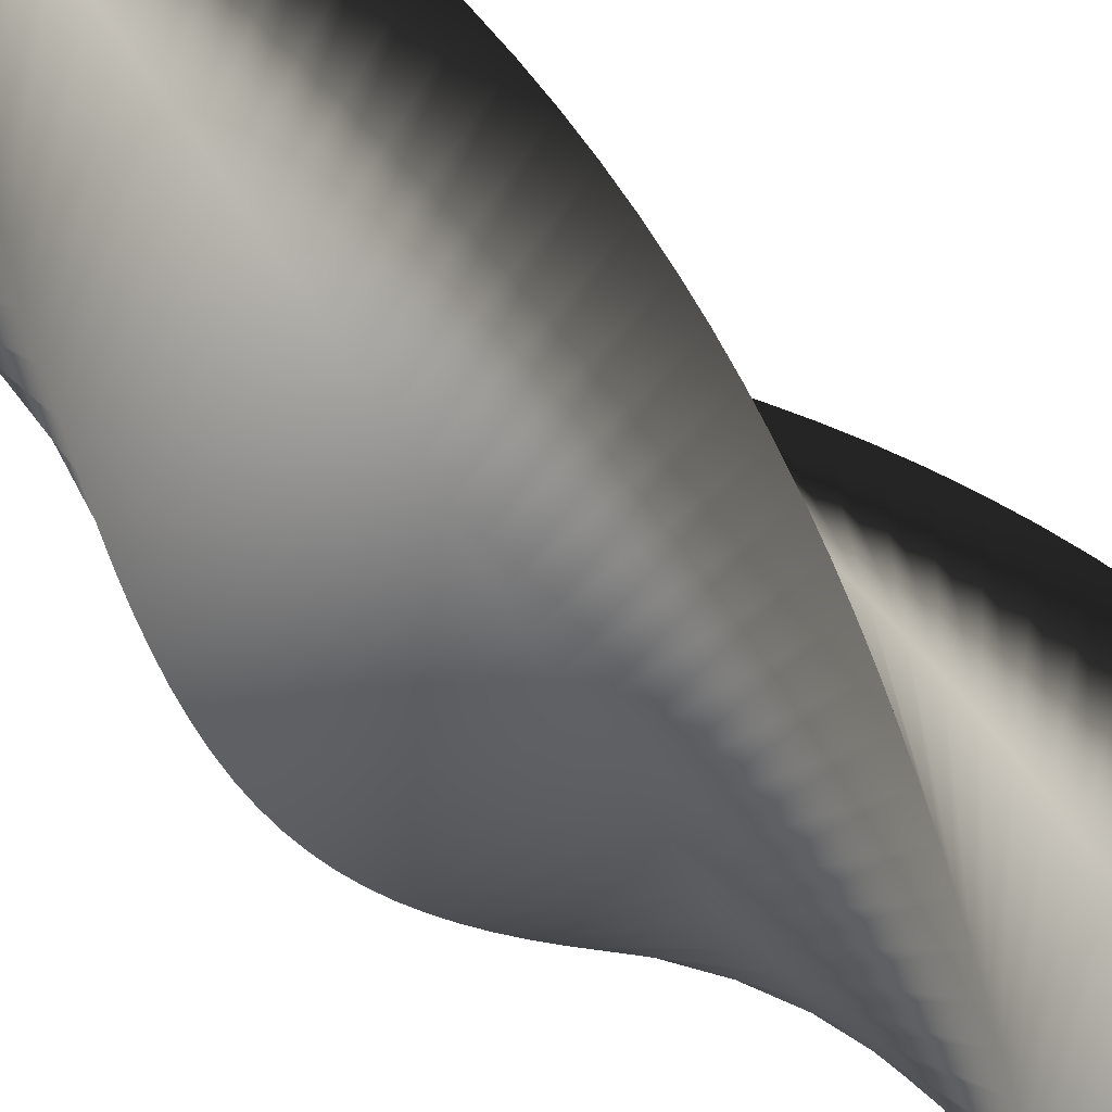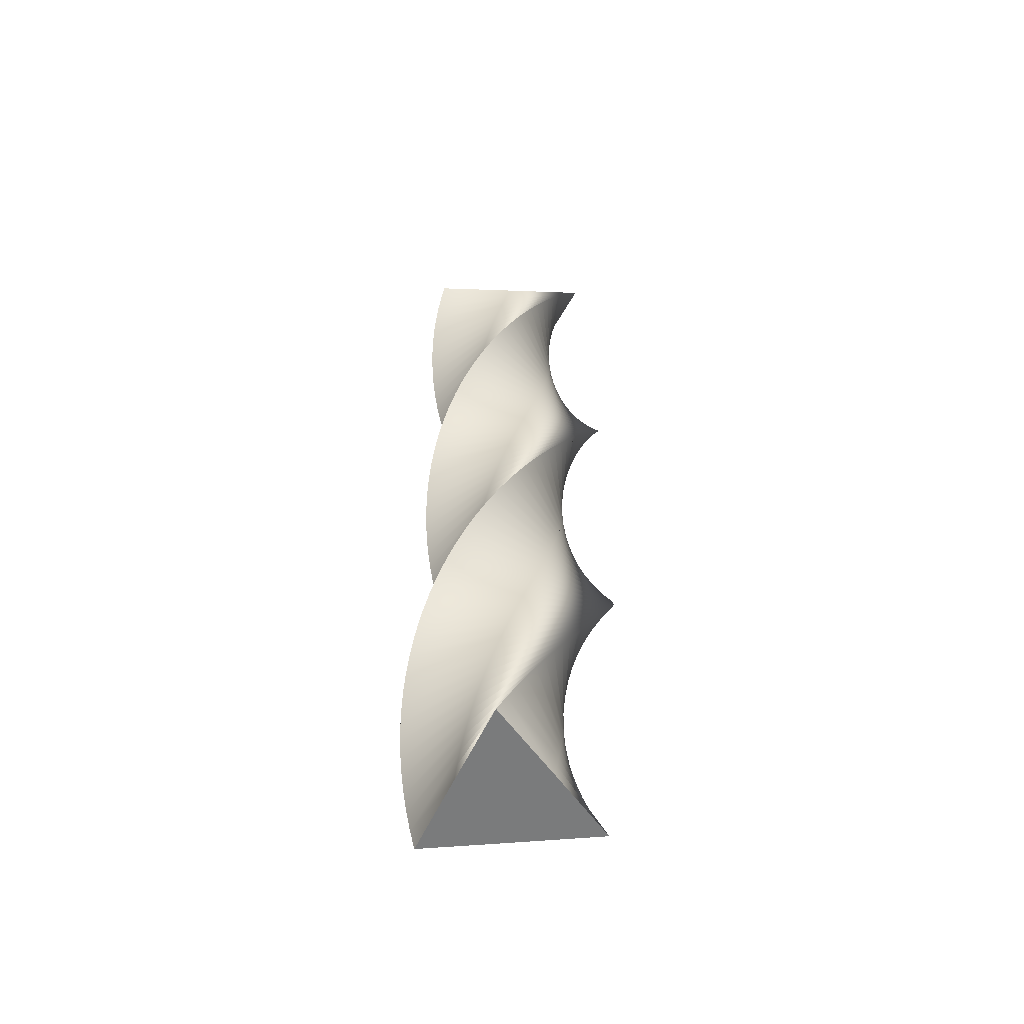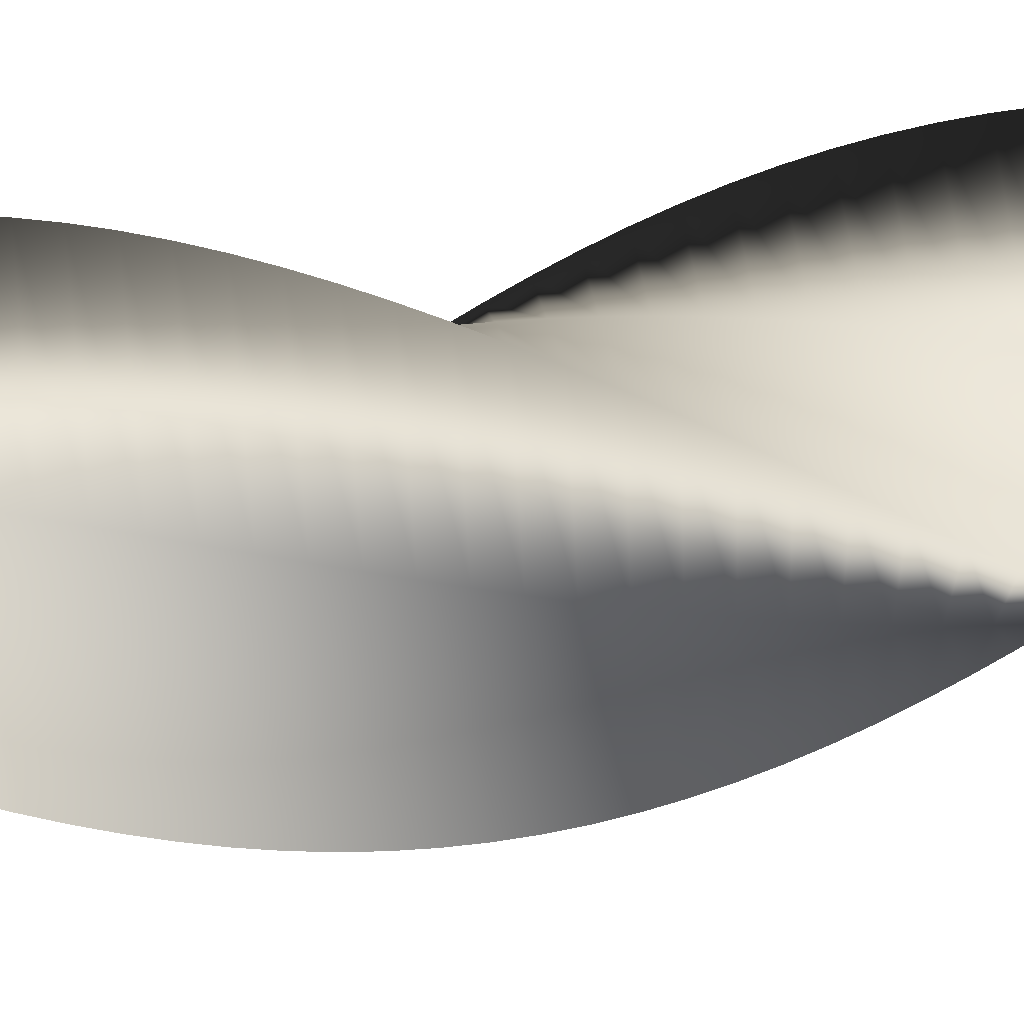
<metadata>
{"format":"obj","ext":"obj","renderer":"f3d","projection":"perspective","resolution":1024,"background":"white","views":[{"elev":-48.9,"azim":-138.5,"up":"+Z"},{"elev":-58.3,"azim":-24.9,"up":"+Y"},{"elev":69.3,"azim":-95.8,"up":"+Z"}]}
</metadata>
<code>
v 86.75 0 -0.1472
v 21.6 0 -37.76
v -43.5 0 -75.05
v -43.5 0 0.178
v -43.24 0 75.2
v 21.9 0 37.58
v 86.75 0 -0.1472
v 86.45 13 -7.023
v 18.38 13 -39.05
v -49.61 13 -70.76
v -43.32 13 4.199
v -36.78 13 78.93
v 24.99 13 36
v 86.45 13 -7.023
v 85.57 26 -13.85
v 15.06 26 -40.07
v -55.34 26 -65.98
v -42.8 26 8.191
v -30.03 26 82.12
v 27.93 26 34.17
v 85.57 26 -13.85
v 84.13 39 -20.58
v 11.67 39 -40.81
v -60.65 39 -60.74
v -41.94 39 12.13
v -23.04 39 84.72
v 30.71 39 32.09
v 84.13 39 -20.58
v 82.13 52 -27.17
v 8.233 52 -41.26
v -65.51 52 -55.07
v -40.77 52 15.97
v -15.85 52 86.74
v 33.3 52 29.79
v 82.13 52 -27.17
v 79.58 65 -33.56
v 4.768 65 -41.42
v -69.87 65 -49.01
v -39.27 65 19.71
v -8.523 65 88.14
v 35.69 65 27.28
v 79.58 65 -33.56
v 76.51 78 -39.72
v 1.301 78 -41.3
v -73.71 78 -42.61
v -37.47 78 23.31
v -1.101 78 88.93
v 37.87 78 24.58
v 76.51 78 -39.72
v 72.94 91 -45.6
v -2.142 91 -40.88
v -77 91 -35.91
v -35.37 91 26.75
v 6.361 91 89.09
v 39.81 91 21.71
v 72.94 91 -45.6
v 68.88 104 -51.16
v -5.538 104 -40.17
v -79.72 104 -28.96
v -32.99 104 29.99
v 13.81 104 88.63
v 41.5 104 18.68
v 68.88 104 -51.16
v 64.38 117 -56.37
v -8.864 117 -39.19
v -81.84 117 -21.81
v -30.35 117 33.03
v 21.19 117 87.54
v 42.94 117 15.53
v 64.38 117 -56.37
v 59.45 130 -61.17
v -12.1 130 -37.93
v -83.36 130 -14.5
v -27.46 130 35.84
v 28.46 130 85.84
v 44.1 130 12.26
v 59.45 130 -61.17
v 54.14 143 -65.55
v -15.21 143 -36.4
v -84.27 143 -7.092
v -24.35 143 38.39
v 35.56 143 83.54
v 44.99 143 8.909
v 54.14 143 -65.55
v 48.48 156 -69.47
v -18.19 156 -34.62
v -84.55 156 0.3658
v -21.03 156 40.67
v 42.44 156 80.66
v 45.6 156 5.495
v 48.48 156 -69.47
v 42.52 169 -72.9
v -21 169 -32.59
v -84.21 169 7.821
v -17.54 169 42.67
v 49.06 169 77.2
v 45.91 169 2.042
v 42.52 169 -72.9
v 36.28 182 -75.82
v -23.64 182 -30.34
v -83.24 182 15.22
v -13.89 182 44.37
v 55.37 182 73.21
v 45.94 182 -1.425
v 36.28 182 -75.82
v 29.83 195 -78.21
v -26.08 195 -27.87
v -81.66 195 22.52
v -10.11 195 45.76
v 61.32 195 68.7
v 45.67 195 -4.882
v 29.83 195 -78.21
v 23.2 208 -80.05
v -28.3 208 -25.21
v -79.47 208 29.65
v -6.229 208 46.83
v 66.87 208 63.71
v 45.12 208 -8.304
v 23.2 208 -80.05
v 16.43 221 -81.33
v -30.29 221 -22.37
v -76.69 221 36.58
v -2.272 221 47.57
v 71.98 221 58.28
v 44.29 221 -11.67
v 16.43 221 -81.33
v 9.586 234 -82.03
v -32.04 234 -19.37
v -73.35 234 43.25
v 1.733 234 47.97
v 76.62 234 52.43
v 43.17 234 -14.95
v 9.586 234 -82.03
v 2.705 247 -82.17
v -33.54 247 -16.24
v -69.45 247 49.62
v 5.758 247 48.04
v 80.76 247 46.22
v 41.79 247 -18.13
v 2.705 247 -82.17
v -4.163 260 -81.72
v -34.76 260 -13
v -65.04 260 55.64
v 9.774 260 47.78
v 84.36 260 39.68
v 40.14 260 -21.18
v -4.163 260 -81.72
v -10.97 273 -80.71
v -35.71 273 -9.662
v -60.14 273 61.27
v 13.75 273 47.17
v 87.4 273 32.86
v 38.24 273 -24.08
v -10.97 273 -80.71
v -17.67 286 -79.12
v -36.38 286 -6.258
v -54.79 286 66.47
v 17.67 286 46.24
v 89.86 286 25.82
v 36.11 286 -26.82
v -17.67 286 -79.12
v -24.21 299 -76.98
v -36.76 299 -2.81
v -49.02 299 71.2
v 21.49 299 44.98
v 91.72 299 18.59
v 33.75 299 -29.36
v -24.21 299 -76.98
v -30.55 312 -74.31
v -36.85 312 0.6574
v -42.87 312 75.43
v 25.2 312 43.4
v 92.97 312 11.23
v 31.2 312 -31.7
v -30.55 312 -74.31
v -36.65 325 -71.11
v -36.65 325 4.12
v -36.39 325 79.14
v 28.76 325 41.53
v 93.6 325 3.795
v 28.45 325 -33.82
v -36.65 325 -71.11
v -42.45 338 -67.41
v -36.16 338 7.554
v -29.62 338 82.29
v 32.15 338 39.36
v 93.61 338 -3.669
v 25.54 338 -35.7
v -42.45 338 -67.41
v -47.93 351 -63.24
v -35.38 351 10.94
v -22.62 351 84.86
v 35.35 351 36.91
v 92.99 351 -11.11
v 22.48 351 -37.33
v -47.93 351 -63.24
v -53.03 364 -58.63
v -34.32 364 14.24
v -15.42 364 86.84
v 38.33 364 34.2
v 91.75 364 -18.47
v 19.29 364 -38.7
v -53.03 364 -58.63
v -57.74 377 -53.6
v -33 377 17.44
v -8.083 377 88.21
v 41.07 377 31.26
v 89.9 377 -25.7
v 16 377 -39.79
v -57.74 377 -53.6
v -62 390 -48.2
v -31.4 390 20.53
v -0.6572 390 88.95
v 43.56 390 28.09
v 87.45 390 -32.75
v 12.63 390 -40.61
v -62 390 -48.2
v -65.8 403 -42.46
v -29.56 403 23.46
v 6.805 403 89.08
v 45.78 403 24.73
v 84.42 403 -39.57
v 9.208 403 -41.14
v -65.8 403 -42.46
v -69.11 416 -36.42
v -27.48 416 26.24
v 14.25 416 88.58
v 47.7 416 21.2
v 80.83 416 -46.11
v 5.749 416 -41.39
v -69.11 416 -36.42
v -71.89 429 -30.13
v -25.17 429 28.83
v 21.63 429 87.46
v 49.32 429 17.51
v 76.7 429 -52.33
v 2.283 429 -41.34
v -71.89 429 -30.13
v -74.15 442 -23.63
v -22.65 442 31.21
v 28.89 442 85.72
v 50.63 442 13.71
v 72.07 442 -58.18
v -1.168 442 -41.01
v -74.15 442 -23.63
v -75.85 455 -16.96
v -19.94 455 33.38
v 35.98 455 83.39
v 51.62 455 9.804
v 66.97 455 -63.63
v -4.579 455 -40.38
v -75.85 455 -16.96
v -76.98 468 -10.17
v -17.06 468 35.31
v 42.85 468 80.47
v 52.28 468 5.832
v 61.42 468 -68.63
v -7.925 468 -39.48
v -76.98 468 -10.17
v -77.55 481 -3.31
v -14.03 481 37
v 49.45 481 76.98
v 52.6 481 1.819
v 55.48 481 -73.14
v -11.18 481 -38.29
v -77.55 481 -3.31
v -77.54 494 3.573
v -10.87 494 38.43
v 55.73 494 72.96
v 52.58 494 -2.206
v 49.18 494 -77.15
v -14.33 494 -36.84
v -77.54 494 3.573
v -76.95 507 10.43
v -7.599 507 39.58
v 61.66 507 68.42
v 52.23 507 -6.216
v 42.57 507 -80.61
v -17.35 507 -35.13
v -76.95 507 10.43
v -75.79 520 17.21
v -4.243 520 40.46
v 67.18 520 63.4
v 51.54 520 -10.18
v 35.7 520 -83.51
v -20.21 520 -33.17
v -75.79 520 17.21
v -74.07 533 23.88
v -0.826 533 41.06
v 72.27 533 57.94
v 50.53 533 -14.08
v 28.6 533 -85.82
v -22.9 533 -30.98
v -74.07 533 23.88
v -71.79 546 30.37
v 2.629 546 41.36
v 76.88 546 52.07
v 49.19 546 -17.87
v 21.33 546 -87.53
v -25.39 546 -28.58
v -71.79 546 30.37
v -68.98 559 36.66
v 6.098 559 41.38
v 80.98 559 45.84
v 47.54 559 -21.55
v 13.95 559 -88.63
v -27.68 559 -25.97
v -68.98 559 36.66
v -65.66 572 42.68
v 9.556 572 41.11
v 84.55 572 39.28
v 45.58 572 -25.07
v 6.503 572 -89.1
v -29.74 572 -23.18
v -65.66 572 42.68
v -61.84 585 48.41
v 12.98 585 40.55
v 87.56 585 32.45
v 43.34 585 -28.41
v -0.9592 585 -88.95
v -31.56 585 -20.23
v -61.84 585 48.41
v -57.55 598 53.8
v 16.34 598 39.7
v 89.98 598 25.39
v 40.83 598 -31.56
v -8.382 598 -88.18
v -33.12 598 -17.13
v -57.55 598 53.8
v -52.83 611 58.8
v 19.62 611 38.57
v 91.81 611 18.15
v 38.06 611 -34.48
v -15.71 611 -86.79
v -34.42 611 -13.92
v -52.83 611 58.8
v -47.71 624 63.4
v 22.8 624 37.18
v 93.02 624 10.79
v 35.06 624 -37.16
v -22.91 624 -84.78
v -35.45 624 -10.61
v -47.71 624 63.4
v -42.22 637 67.55
v 25.85 637 35.52
v 93.62 637 3.351
v 31.84 637 -39.58
v -29.9 637 -82.19
v -36.2 637 -7.224
v -42.22 637 67.55
v -36.4 650 71.23
v 28.75 650 33.62
v 93.59 650 -4.113
v 28.44 650 -41.73
v -36.66 650 -79.02
v -36.66 650 -3.787
v -36.4 650 71.23
v -30.3 663 74.41
v 31.47 663 31.48
v 92.93 663 -11.55
v 24.86 663 -43.58
v -43.13 663 -75.29
v -36.83 663 -0.3247
v -30.3 663 74.41
v -23.95 676 77.07
v 34.01 676 29.11
v 91.66 676 -18.9
v 21.15 676 -45.12
v -49.26 676 -71.03
v -36.71 676 3.14
v -23.95 676 77.07
v -17.4 689 79.18
v 36.35 689 26.55
v 89.77 689 -26.12
v 17.31 689 -46.35
v -55.01 689 -66.28
v -36.3 689 6.583
v -17.4 689 79.18
v -10.7 702 80.74
v 38.46 702 23.8
v 87.28 702 -33.16
v 13.39 702 -47.26
v -60.35 702 -61.06
v -35.61 702 9.98
v -10.7 702 80.74
v -3.886 715 81.74
v 40.33 715 20.88
v 84.22 715 -39.97
v 9.405 715 -47.83
v -65.23 715 -55.42
v -34.63 715 13.31
v -3.886 715 81.74
v 2.984 728 82.16
v 41.95 728 17.81
v 80.6 728 -46.49
v 5.386 728 -48.07
v -69.62 728 -49.38
v -33.38 728 16.54
v 2.984 728 82.16
v 9.865 741 82
v 43.31 741 14.62
v 76.44 741 -52.69
v 1.362 741 -47.97
v -73.49 741 -43
v -31.86 741 19.66
v 9.865 741 82
v 16.71 754 81.27
v 44.4 754 11.32
v 71.78 754 -58.52
v -2.64 754 -47.53
v -76.82 754 -36.32
v -30.09 754 22.64
v 16.71 754 81.27
v 23.47 767 79.97
v 45.21 767 7.952
v 66.65 767 -63.94
v -6.591 767 -46.76
v -79.57 767 -29.38
v -28.07 767 25.46
v 23.47 767 79.97
v 30.09 780 78.11
v 45.73 780 4.523
v 61.08 780 -68.91
v -10.46 780 -45.66
v -81.73 780 -22.24
v -25.83 780 28.1
v 30.09 780 78.11
v 36.54 793 75.7
v 45.97 793 1.062
v 55.12 793 -73.4
v -14.23 793 -44.25
v -83.29 793 -14.94
v -23.37 793 30.54
v 36.54 793 75.7
v 42.76 806 72.76
v 45.91 806 -2.406
v 48.8 806 -77.37
v -17.87 806 -42.52
v -84.23 806 -7.536
v -20.71 806 32.77
v 42.76 806 72.76
v 48.72 819 69.3
v 45.57 819 -5.858
v 42.17 819 -80.8
v -21.35 819 -40.49
v -84.55 819 -0.0788
v -17.88 819 34.77
v 48.72 819 69.3
v 54.36 832 65.37
v 44.93 832 -9.268
v 35.28 832 -83.66
v -24.64 832 -38.18
v -84.24 832 7.378
v -14.89 832 36.53
v 54.36 832 65.37
v 54.36 832 65.37
v 44.93 832 -9.268
v 35.28 832 -83.66
v -24.64 832 -38.18
v -84.24 832 7.378
v -14.89 832 36.53
v 86.75 0 -0.1472
v 21.9 0 37.58
v -43.24 0 75.2
v -43.5 0 0.178
v -43.5 0 -75.05
v 21.6 0 -37.76
f 16 15 8 9
f 17 16 9 10
f 18 17 10 11
f 19 18 11 12
f 20 19 12 13
f 21 20 13 14
f 23 22 15 16
f 24 23 16 17
f 25 24 17 18
f 26 25 18 19
f 27 26 19 20
f 28 27 20 21
f 30 29 22 23
f 31 30 23 24
f 32 31 24 25
f 33 32 25 26
f 34 33 26 27
f 35 34 27 28
f 37 36 29 30
f 38 37 30 31
f 39 38 31 32
f 40 39 32 33
f 41 40 33 34
f 42 41 34 35
f 44 43 36 37
f 45 44 37 38
f 46 45 38 39
f 47 46 39 40
f 48 47 40 41
f 49 48 41 42
f 51 50 43 44
f 52 51 44 45
f 53 52 45 46
f 54 53 46 47
f 55 54 47 48
f 56 55 48 49
f 58 57 50 51
f 59 58 51 52
f 60 59 52 53
f 61 60 53 54
f 62 61 54 55
f 63 62 55 56
f 65 64 57 58
f 66 65 58 59
f 67 66 59 60
f 68 67 60 61
f 69 68 61 62
f 70 69 62 63
f 72 71 64 65
f 73 72 65 66
f 74 73 66 67
f 75 74 67 68
f 76 75 68 69
f 77 76 69 70
f 79 78 71 72
f 80 79 72 73
f 81 80 73 74
f 82 81 74 75
f 83 82 75 76
f 84 83 76 77
f 86 85 78 79
f 87 86 79 80
f 88 87 80 81
f 89 88 81 82
f 90 89 82 83
f 91 90 83 84
f 93 92 85 86
f 94 93 86 87
f 95 94 87 88
f 96 95 88 89
f 97 96 89 90
f 98 97 90 91
f 100 99 92 93
f 101 100 93 94
f 102 101 94 95
f 103 102 95 96
f 104 103 96 97
f 105 104 97 98
f 107 106 99 100
f 108 107 100 101
f 109 108 101 102
f 110 109 102 103
f 111 110 103 104
f 112 111 104 105
f 114 113 106 107
f 115 114 107 108
f 116 115 108 109
f 117 116 109 110
f 118 117 110 111
f 119 118 111 112
f 121 120 113 114
f 122 121 114 115
f 123 122 115 116
f 124 123 116 117
f 125 124 117 118
f 126 125 118 119
f 128 127 120 121
f 129 128 121 122
f 130 129 122 123
f 131 130 123 124
f 132 131 124 125
f 133 132 125 126
f 135 134 127 128
f 136 135 128 129
f 137 136 129 130
f 138 137 130 131
f 139 138 131 132
f 140 139 132 133
f 142 141 134 135
f 143 142 135 136
f 144 143 136 137
f 145 144 137 138
f 146 145 138 139
f 147 146 139 140
f 149 148 141 142
f 150 149 142 143
f 151 150 143 144
f 152 151 144 145
f 153 152 145 146
f 154 153 146 147
f 156 155 148 149
f 157 156 149 150
f 158 157 150 151
f 159 158 151 152
f 160 159 152 153
f 161 160 153 154
f 163 162 155 156
f 164 163 156 157
f 165 164 157 158
f 166 165 158 159
f 167 166 159 160
f 168 167 160 161
f 170 169 162 163
f 171 170 163 164
f 172 171 164 165
f 173 172 165 166
f 174 173 166 167
f 175 174 167 168
f 177 176 169 170
f 178 177 170 171
f 179 178 171 172
f 180 179 172 173
f 181 180 173 174
f 182 181 174 175
f 184 183 176 177
f 185 184 177 178
f 186 185 178 179
f 187 186 179 180
f 188 187 180 181
f 189 188 181 182
f 191 190 183 184
f 192 191 184 185
f 193 192 185 186
f 194 193 186 187
f 195 194 187 188
f 196 195 188 189
f 198 197 190 191
f 199 198 191 192
f 200 199 192 193
f 201 200 193 194
f 202 201 194 195
f 203 202 195 196
f 205 204 197 198
f 206 205 198 199
f 207 206 199 200
f 208 207 200 201
f 209 208 201 202
f 210 209 202 203
f 212 211 204 205
f 213 212 205 206
f 214 213 206 207
f 215 214 207 208
f 216 215 208 209
f 217 216 209 210
f 219 218 211 212
f 220 219 212 213
f 221 220 213 214
f 222 221 214 215
f 223 222 215 216
f 224 223 216 217
f 226 225 218 219
f 227 226 219 220
f 228 227 220 221
f 229 228 221 222
f 230 229 222 223
f 231 230 223 224
f 233 232 225 226
f 234 233 226 227
f 235 234 227 228
f 236 235 228 229
f 237 236 229 230
f 238 237 230 231
f 240 239 232 233
f 241 240 233 234
f 242 241 234 235
f 243 242 235 236
f 244 243 236 237
f 245 244 237 238
f 247 246 239 240
f 248 247 240 241
f 249 248 241 242
f 250 249 242 243
f 251 250 243 244
f 252 251 244 245
f 254 253 246 247
f 255 254 247 248
f 256 255 248 249
f 257 256 249 250
f 258 257 250 251
f 259 258 251 252
f 261 260 253 254
f 262 261 254 255
f 263 262 255 256
f 264 263 256 257
f 265 264 257 258
f 266 265 258 259
f 268 267 260 261
f 269 268 261 262
f 270 269 262 263
f 271 270 263 264
f 272 271 264 265
f 273 272 265 266
f 275 274 267 268
f 276 275 268 269
f 277 276 269 270
f 278 277 270 271
f 279 278 271 272
f 280 279 272 273
f 282 281 274 275
f 283 282 275 276
f 284 283 276 277
f 285 284 277 278
f 286 285 278 279
f 287 286 279 280
f 289 288 281 282
f 290 289 282 283
f 291 290 283 284
f 292 291 284 285
f 293 292 285 286
f 294 293 286 287
f 296 295 288 289
f 297 296 289 290
f 298 297 290 291
f 299 298 291 292
f 300 299 292 293
f 301 300 293 294
f 303 302 295 296
f 304 303 296 297
f 305 304 297 298
f 306 305 298 299
f 307 306 299 300
f 308 307 300 301
f 310 309 302 303
f 311 310 303 304
f 312 311 304 305
f 313 312 305 306
f 314 313 306 307
f 315 314 307 308
f 317 316 309 310
f 318 317 310 311
f 319 318 311 312
f 320 319 312 313
f 321 320 313 314
f 322 321 314 315
f 324 323 316 317
f 325 324 317 318
f 326 325 318 319
f 327 326 319 320
f 328 327 320 321
f 329 328 321 322
f 331 330 323 324
f 332 331 324 325
f 333 332 325 326
f 334 333 326 327
f 335 334 327 328
f 336 335 328 329
f 338 337 330 331
f 339 338 331 332
f 340 339 332 333
f 341 340 333 334
f 342 341 334 335
f 343 342 335 336
f 345 344 337 338
f 346 345 338 339
f 347 346 339 340
f 348 347 340 341
f 349 348 341 342
f 350 349 342 343
f 352 351 344 345
f 353 352 345 346
f 354 353 346 347
f 355 354 347 348
f 356 355 348 349
f 357 356 349 350
f 359 358 351 352
f 360 359 352 353
f 361 360 353 354
f 362 361 354 355
f 363 362 355 356
f 364 363 356 357
f 366 365 358 359
f 367 366 359 360
f 368 367 360 361
f 369 368 361 362
f 370 369 362 363
f 371 370 363 364
f 373 372 365 366
f 374 373 366 367
f 375 374 367 368
f 376 375 368 369
f 377 376 369 370
f 378 377 370 371
f 380 379 372 373
f 381 380 373 374
f 382 381 374 375
f 383 382 375 376
f 384 383 376 377
f 385 384 377 378
f 387 386 379 380
f 388 387 380 381
f 389 388 381 382
f 390 389 382 383
f 391 390 383 384
f 392 391 384 385
f 394 393 386 387
f 395 394 387 388
f 396 395 388 389
f 397 396 389 390
f 398 397 390 391
f 399 398 391 392
f 401 400 393 394
f 402 401 394 395
f 403 402 395 396
f 404 403 396 397
f 405 404 397 398
f 406 405 398 399
f 408 407 400 401
f 409 408 401 402
f 410 409 402 403
f 411 410 403 404
f 412 411 404 405
f 413 412 405 406
f 415 414 407 408
f 416 415 408 409
f 417 416 409 410
f 418 417 410 411
f 419 418 411 412
f 420 419 412 413
f 422 421 414 415
f 423 422 415 416
f 424 423 416 417
f 425 424 417 418
f 426 425 418 419
f 427 426 419 420
f 429 428 421 422
f 430 429 422 423
f 431 430 423 424
f 432 431 424 425
f 433 432 425 426
f 434 433 426 427
f 436 435 428 429
f 437 436 429 430
f 438 437 430 431
f 439 438 431 432
f 440 439 432 433
f 441 440 433 434
f 443 442 435 436
f 444 443 436 437
f 445 444 437 438
f 446 445 438 439
f 447 446 439 440
f 448 447 440 441
f 2 9 8 1
f 3 10 9 2
f 10 3 4 11
f 6 13 12 5
f 7 14 13 6
f 11 4 5 12
f 443 450 449 442
f 444 451 450 443
f 451 444 445 452
f 447 454 453 446
f 448 455 454 447
f 452 445 446 453
f 458 459 457
f 460 461 459
f 457 461 456
f 459 461 457
f 463 464 465
f 466 467 465
f 463 467 462
f 465 467 463

</code>
